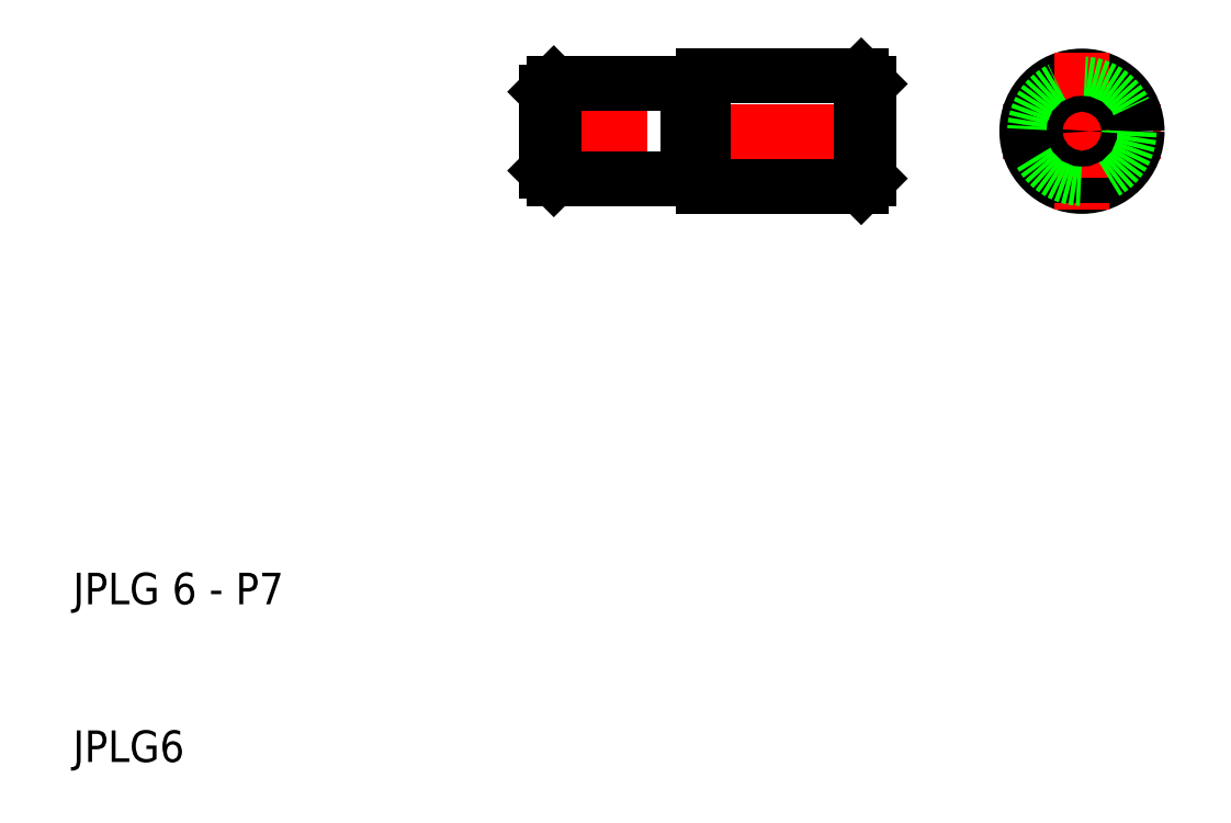
<metadata>
{"format":"dxf","ext":"dxf","renderer":"ezdxf+matplotlib","layout":"modelspace","background":"white","min_lineweight":24,"dpi":150}
</metadata>
<code>
0
SECTION
2
ENTITIES
0
LINE
8
CENTER
10
69
20
50
30
0
11
79
21
50
31
0
0
TEXT
8
0
10
10
20
10
30
0
40
2
1
JPLG6
0
TEXT
8
0
10
10
20
20
30
0
40
2
1
JPLG 6 - P7
0
LINE
8
CENTER
10
38.5
20
50
30
0
11
62
21
50
31
0
0
LINE
8
0
10
40.5
20
47
30
0
11
49
21
47
31
0
0
LINE
8
0
10
40.5
20
53
30
0
11
49
21
53
31
0
0
LINE
8
0
10
40
20
49.5
30
0
11
40.5
21
50
31
0
0
LINE
8
0
10
40.5
20
47
30
0
11
40.5
21
50
31
0
0
LINE
8
0
10
40
20
50
30
0
11
40
21
47.5
31
0
0
LINE
8
0
10
40
20
47.5
30
0
11
40.5
21
47
31
0
0
LINE
8
0
10
40
20
50.5
30
0
11
40.5
21
50
31
0
0
LINE
8
0
10
40
20
52.5
30
0
11
40.5
21
53
31
0
0
LINE
8
0
10
40
20
50
30
0
11
40
21
52.5
31
0
0
LINE
8
0
10
40.5
20
53
30
0
11
40.5
21
50
31
0
0
LINE
8
0
10
50
20
46.5
30
0
11
60
21
46.5
31
0
0
LINE
8
0
10
50
20
53.5
30
0
11
60
21
53.5
31
0
0
LINE
8
0
10
50
20
50
30
0
11
50
21
47.1
31
0
0
LINE
8
0
10
49
20
47.1
30
0
11
49
21
50
31
0
0
LINE
8
0
10
49
20
47
30
0
11
49
21
47.1
31
0
0
LINE
8
0
10
49
20
47.1
30
0
11
50
21
47.1
31
0
0
LINE
8
0
10
50
20
47.1
30
0
11
50
21
46.5
31
0
0
LINE
8
0
10
50
20
52.9
30
0
11
50
21
53.5
31
0
0
LINE
8
0
10
49
20
52.9
30
0
11
50
21
52.9
31
0
0
LINE
8
0
10
49
20
53
30
0
11
49
21
52.9
31
0
0
LINE
8
0
10
50
20
50
30
0
11
50
21
52.9
31
0
0
LINE
8
0
10
49
20
52.9
30
0
11
49
21
50
31
0
0
LINE
8
0
10
60
20
50
30
0
11
60.5
21
49.5
31
0
0
LINE
8
0
10
60
20
46.5
30
0
11
60
21
50
31
0
0
LINE
8
0
10
60.5
20
47
30
0
11
60.5
21
50
31
0
0
LINE
8
0
10
60
20
46.5
30
0
11
60.5
21
47
31
0
0
LINE
8
0
10
60
20
50
30
0
11
60.5
21
50.5
31
0
0
LINE
8
0
10
60.5
20
53
30
0
11
60.5
21
50
31
0
0
LINE
8
0
10
60
20
53.5
30
0
11
60.5
21
53
31
0
0
LINE
8
0
10
60
20
53.5
30
0
11
60
21
50
31
0
0
CIRCLE
8
0
10
74
20
50
30
0
40
3.5
0
LINE
8
CENTER
10
74
20
55
30
0
11
74
21
45
31
0
0
CIRCLE
8
0
10
74
20
50
30
0
40
3
0
CIRCLE
8
0
10
74
20
50
30
0
40
0.5
0
ENDSEC
0
EOF

</code>
